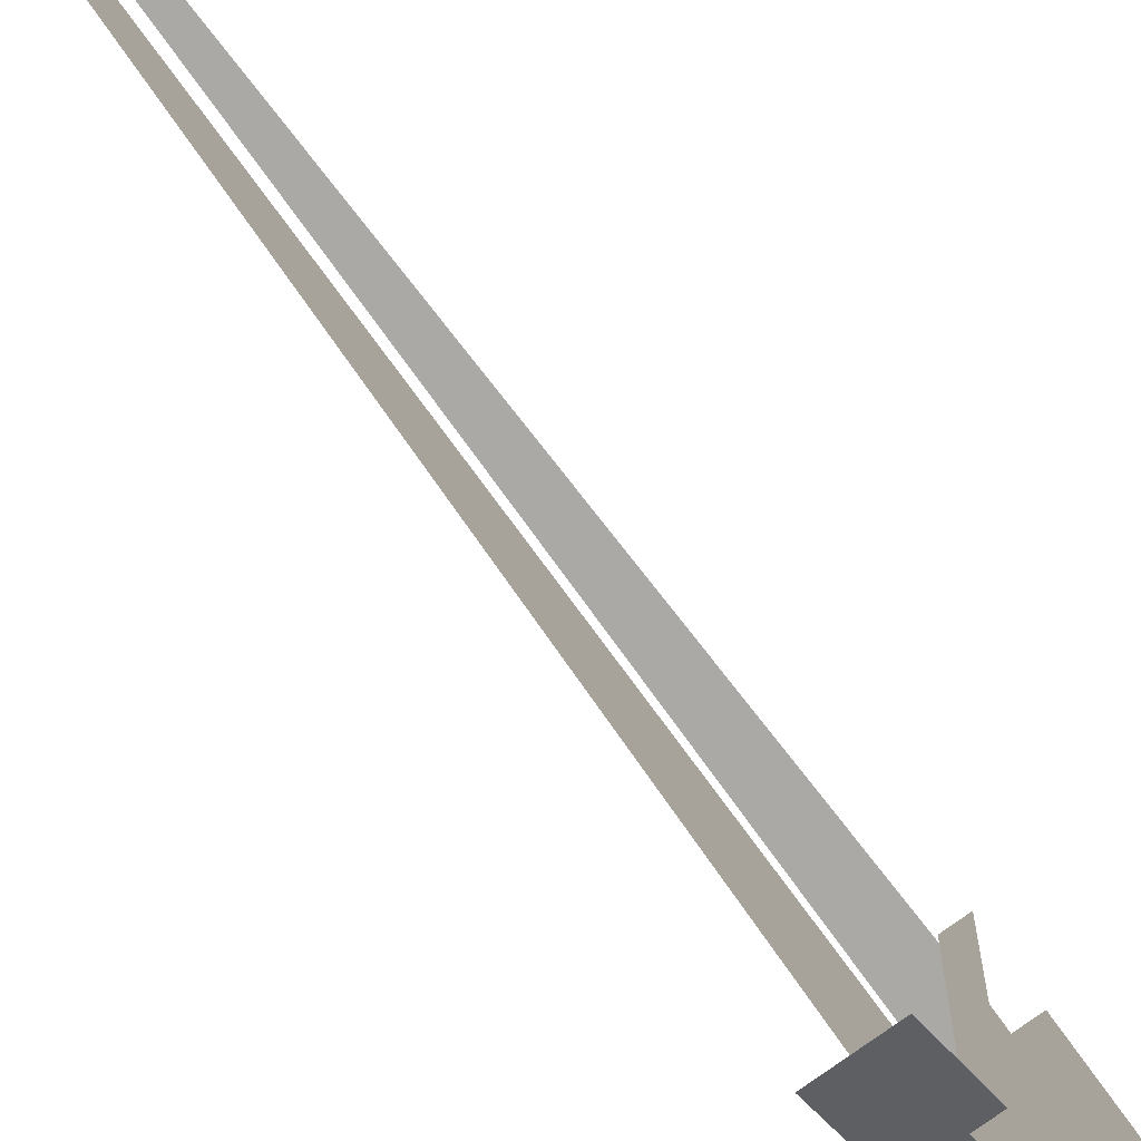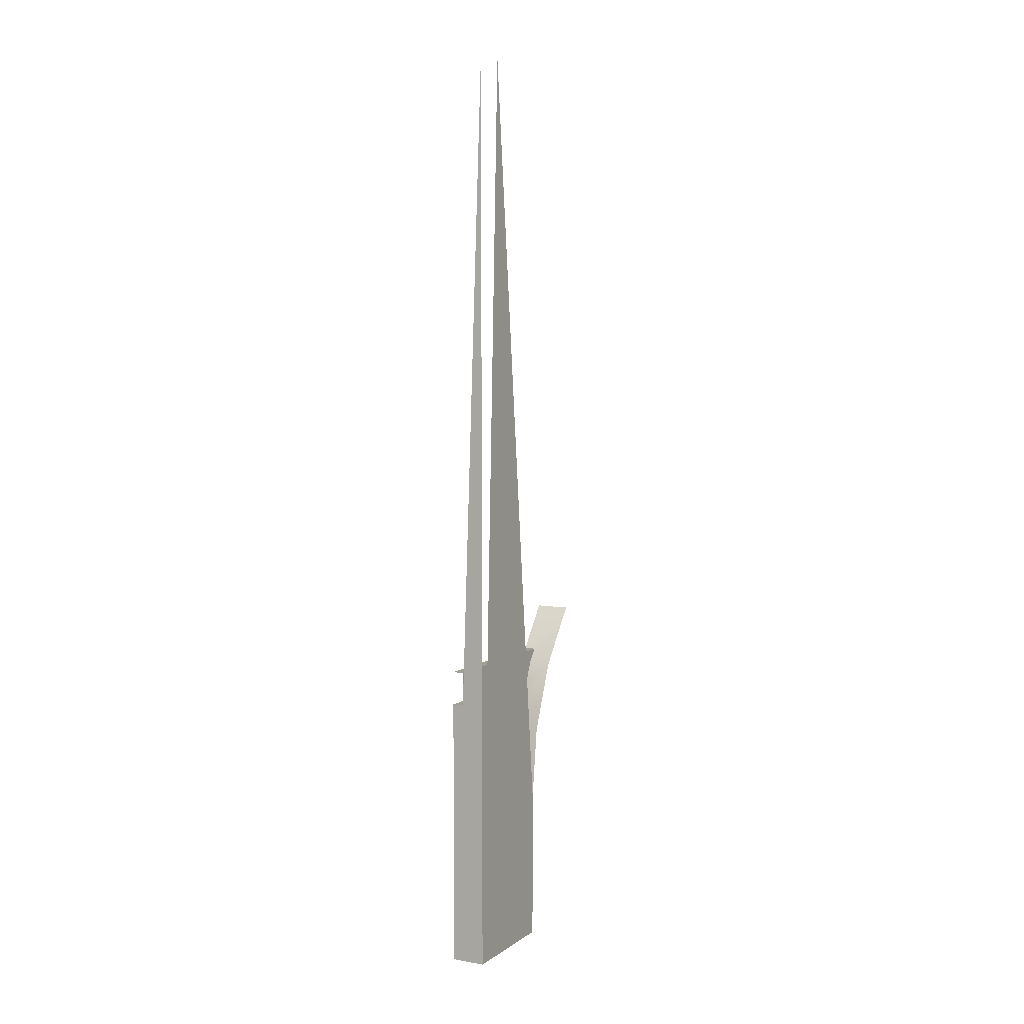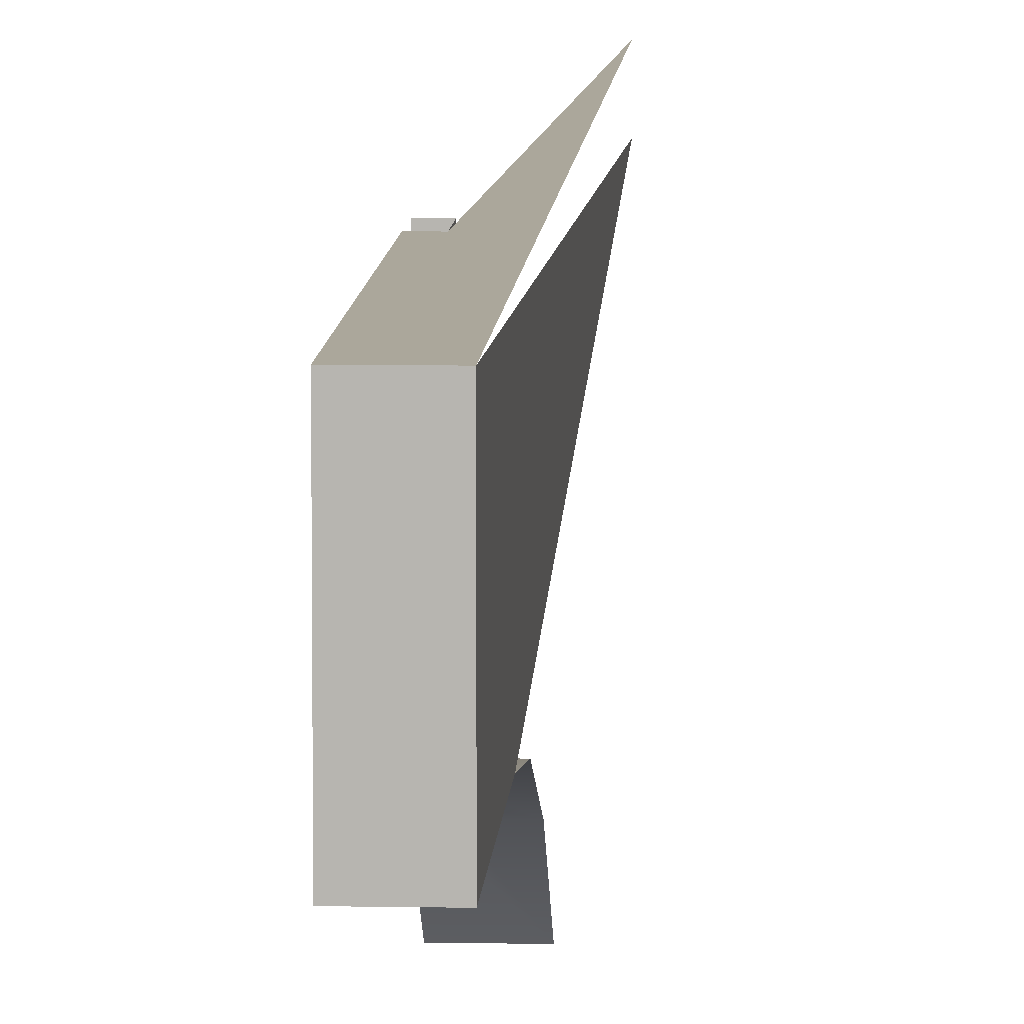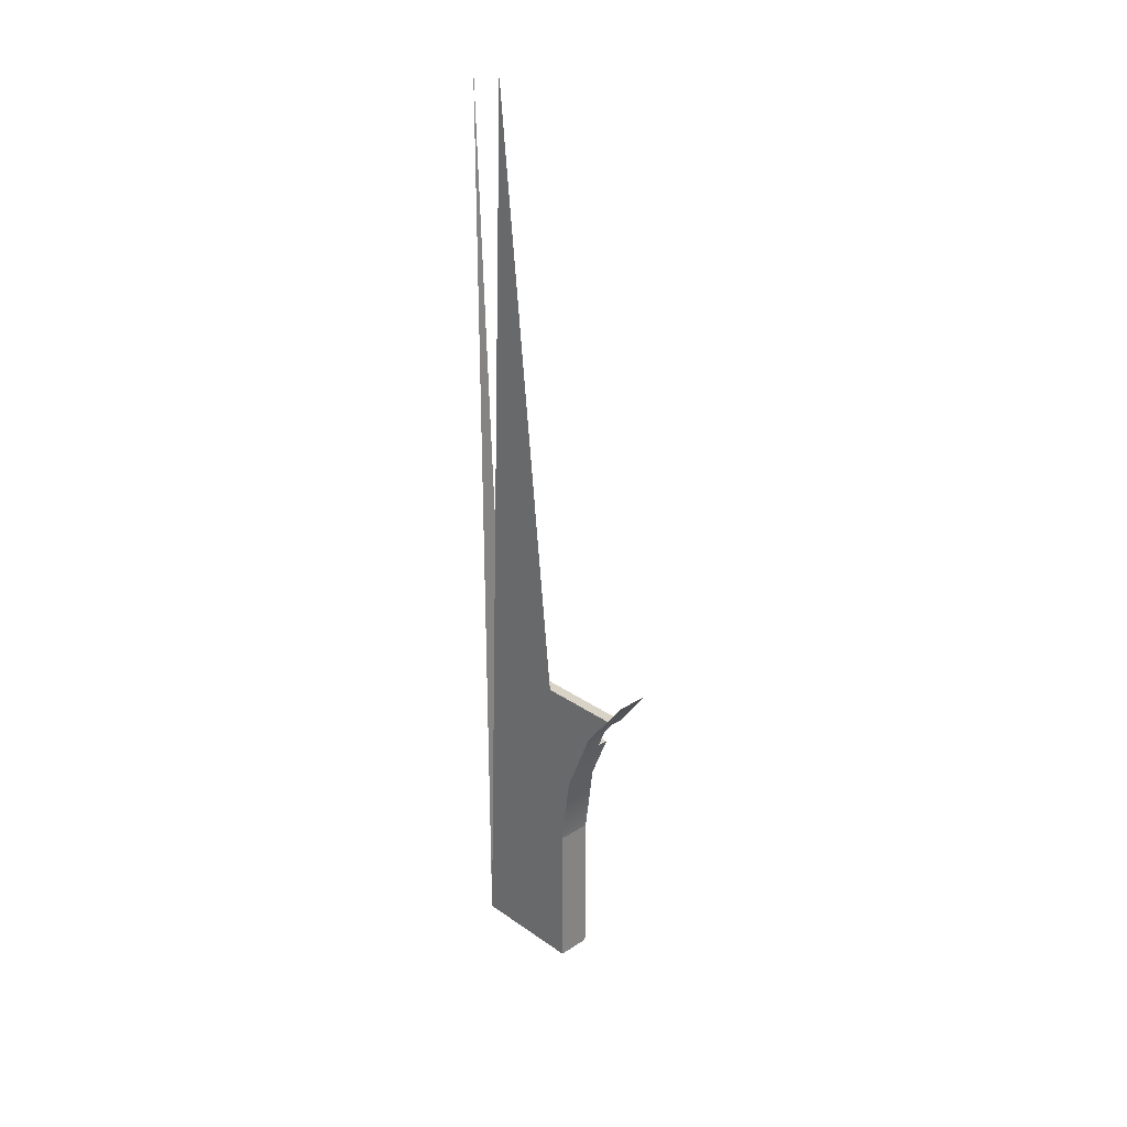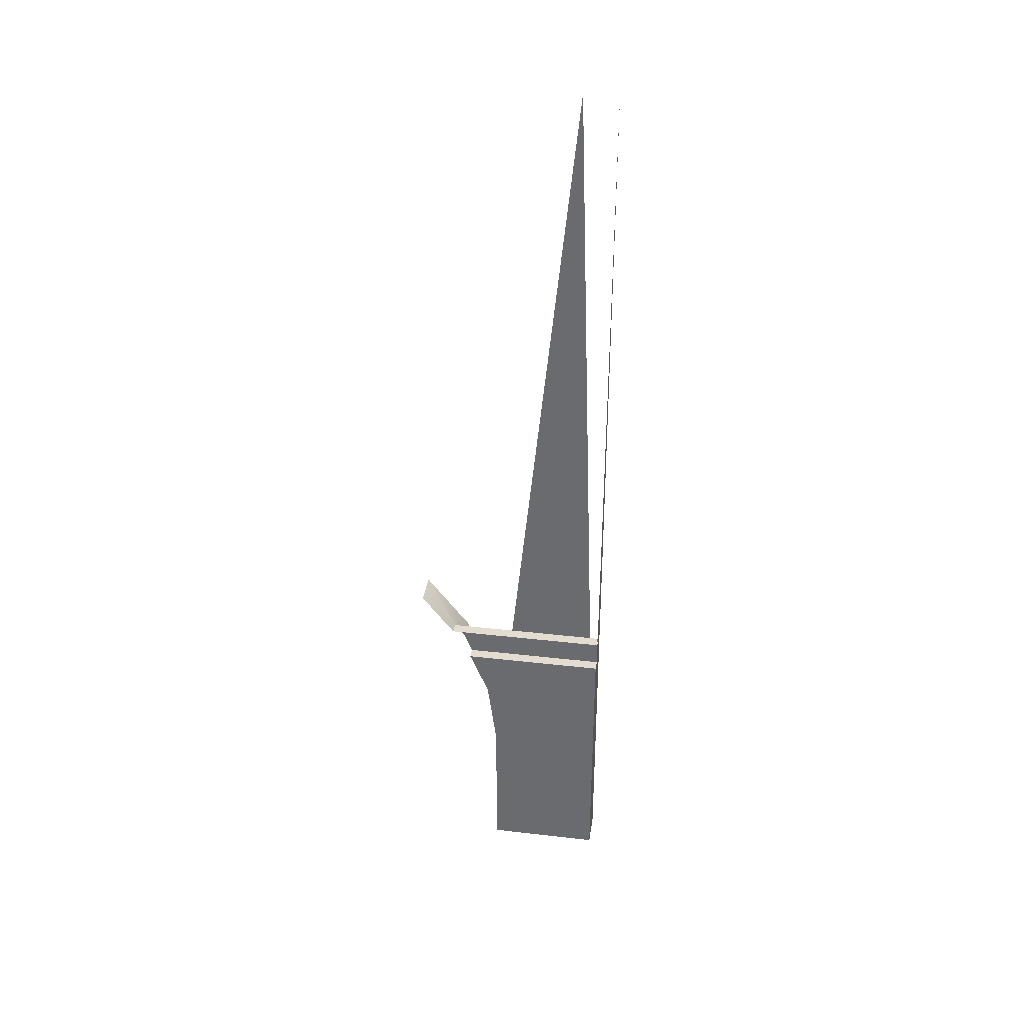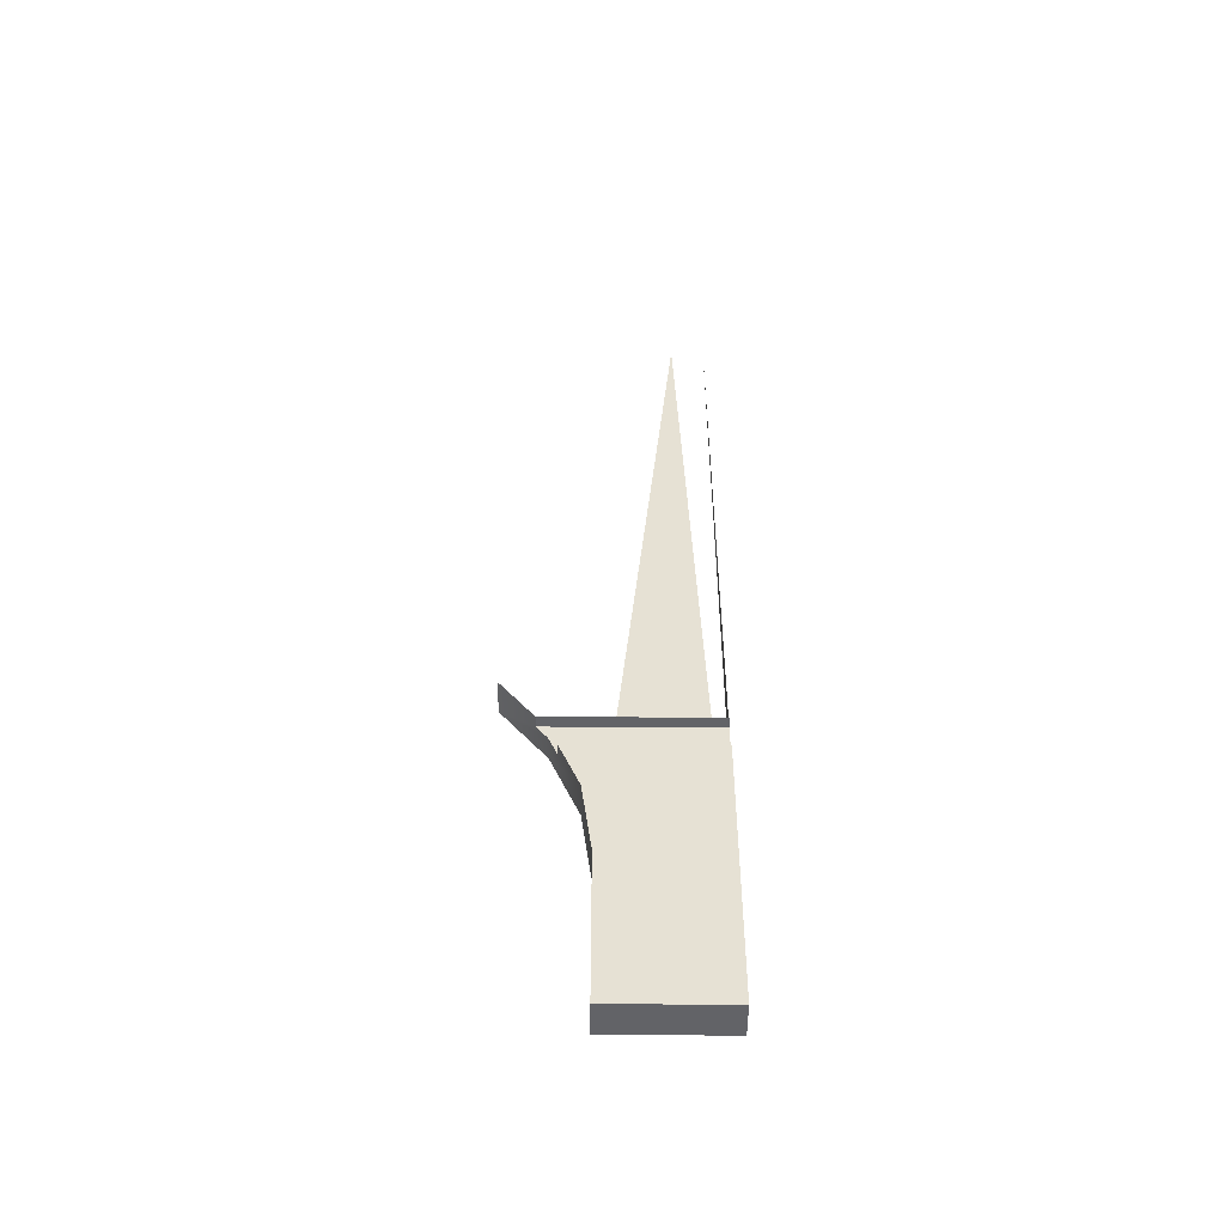
<metadata>
{"format":"obj","ext":"obj","renderer":"f3d","projection":"perspective","resolution":1024,"background":"white","views":[{"elev":-75.3,"azim":-144.2,"up":"+Z"},{"elev":5.6,"azim":28.0,"up":"+Y"},{"elev":8.2,"azim":3.0,"up":"+Z"},{"elev":28.2,"azim":136.2,"up":"+Y"},{"elev":35.3,"azim":-81.3,"up":"+Y"},{"elev":-51.0,"azim":-90.5,"up":"+Y"}]}
</metadata>
<code>
v 0.7302 -0.03486 0.2138
v 0.7088 -0.4261 0.1338
v 0.7302 -0.435 0.1407
v 0.7088 -0.3989 0.113
v 0.7302 -0.3989 0.113
v 0.7302 -0.477 0.1581
v 0.7159 -0.435 0.1407
v 0.7088 -0.477 0.1581
v 0.7302 -0.5221 0.164
v 0.7302 -0.03486 0.2351
v 0.7088 -0.4261 0.2351
v 0.7159 -0.4261 0.1338
v 0.7159 -0.4474 0.1458
v 0.7088 -0.5221 0.164
v 0.7302 -0.6181 0.164
v 0.7302 -0.6181 0.2351
v 0.7159 -0.4261 0.2351
v 0.7088 -0.4474 0.2351
v 0.7088 -0.4474 0.1458
v 0.7088 -0.6181 0.164
v 0.7159 -0.4474 0.2351
v 0.7088 -0.6181 0.2351
f 4 5 2
f 2 5 4
f 3 7 5
f 5 7 3
f 6 8 3
f 3 8 6
f 2 5 12
f 12 5 2
f 7 3 13
f 13 3 7
f 12 5 7
f 7 5 12
f 8 6 14
f 14 6 8
f 13 3 8
f 8 3 13
f 9 14 6
f 6 14 9
f 15 9 1
f 1 9 15
f 11 2 17
f 17 2 11
f 12 17 2
f 2 17 12
f 7 13 17
f 17 13 7
f 12 7 17
f 17 7 12
f 8 14 18
f 18 14 8
f 13 8 19
f 19 8 13
f 14 9 20
f 20 9 14
f 15 20 9
f 9 20 15
f 15 1 16
f 16 1 15
f 10 21 16
f 16 21 10
f 21 17 13
f 13 17 21
f 14 20 18
f 18 20 14
f 19 8 18
f 18 8 19
f 19 18 13
f 13 18 19
f 15 16 20
f 20 16 15
f 21 18 16
f 16 18 21
f 21 13 18
f 18 13 21
f 22 18 20
f 20 18 22
f 22 20 16
f 16 20 22
f 22 16 18
f 18 16 22

</code>
